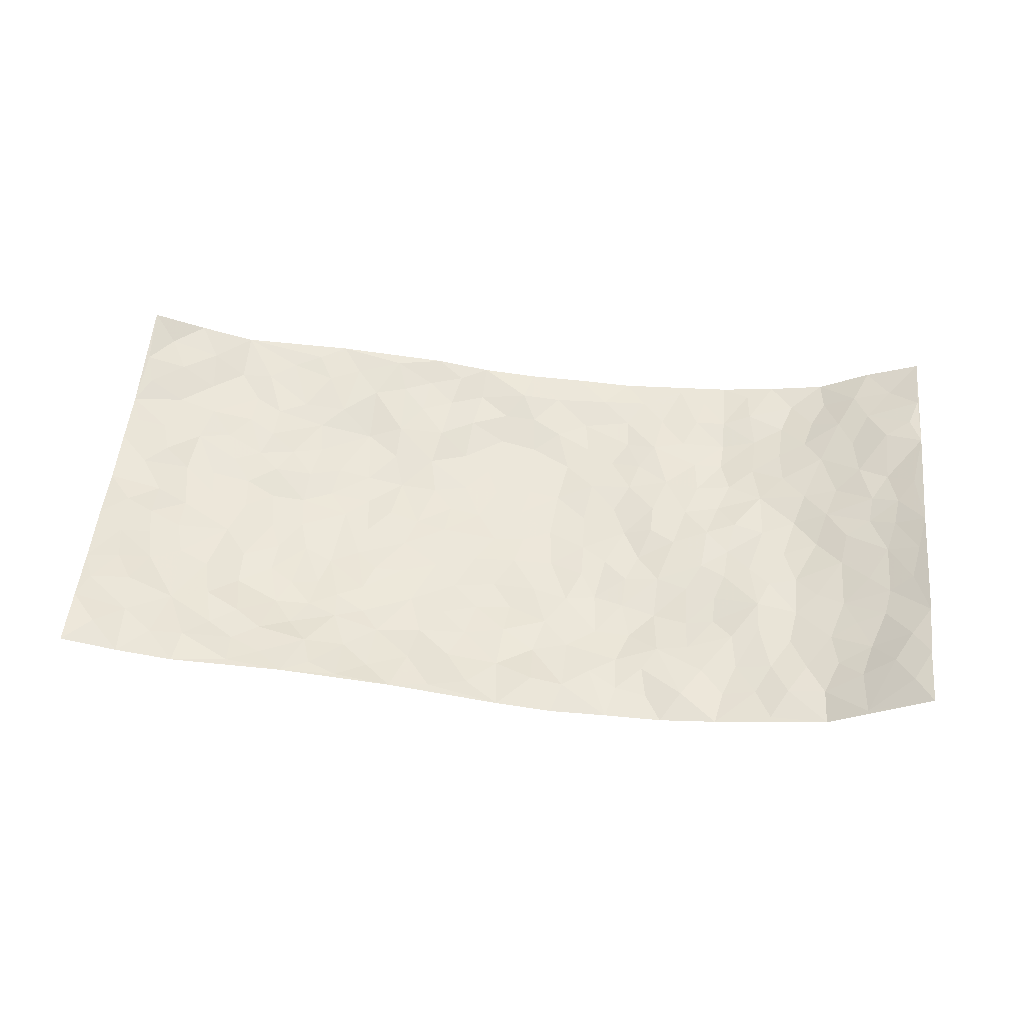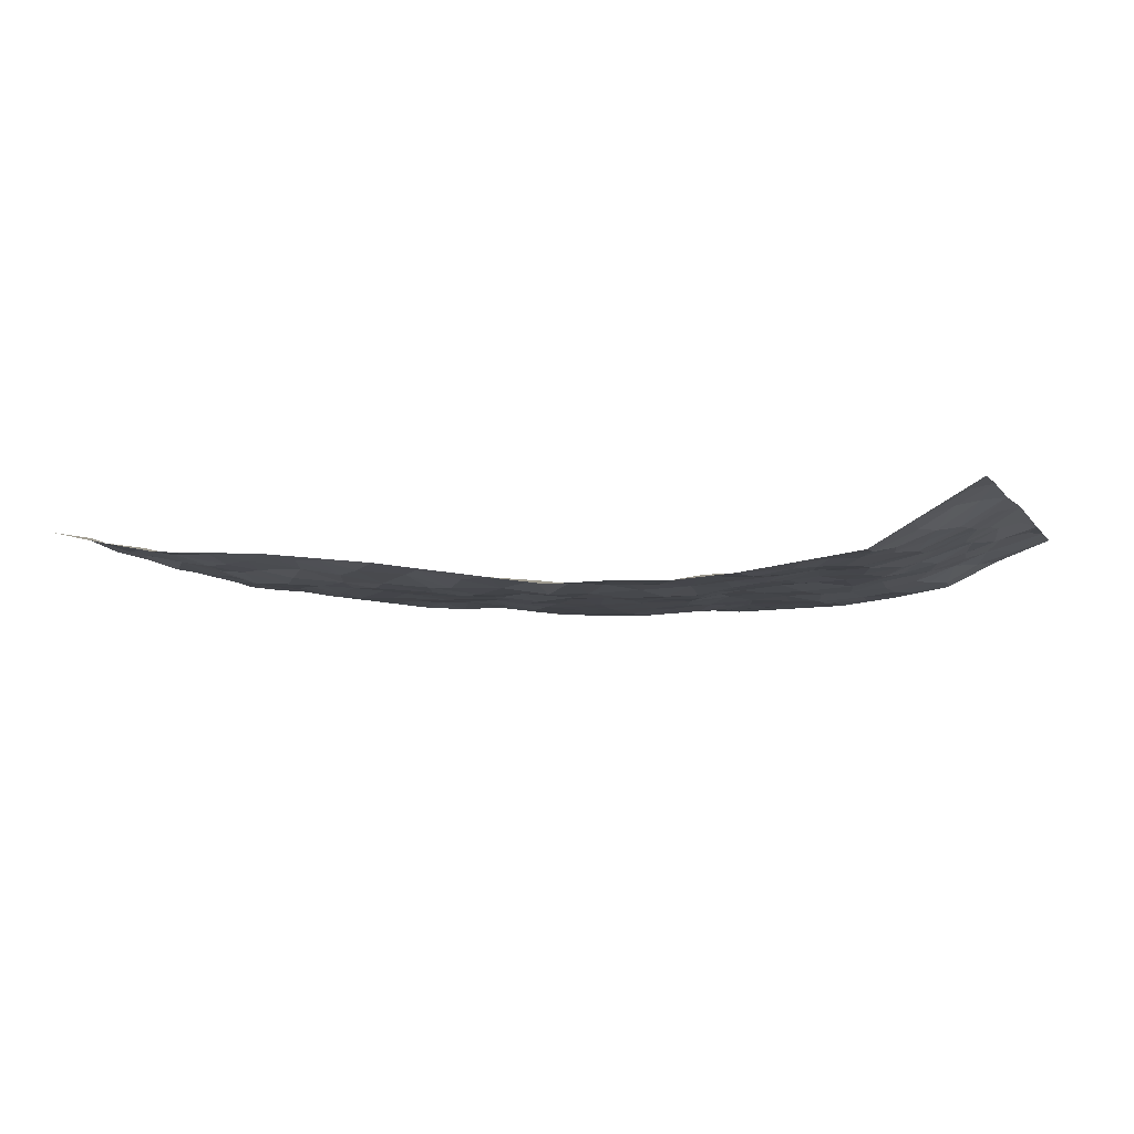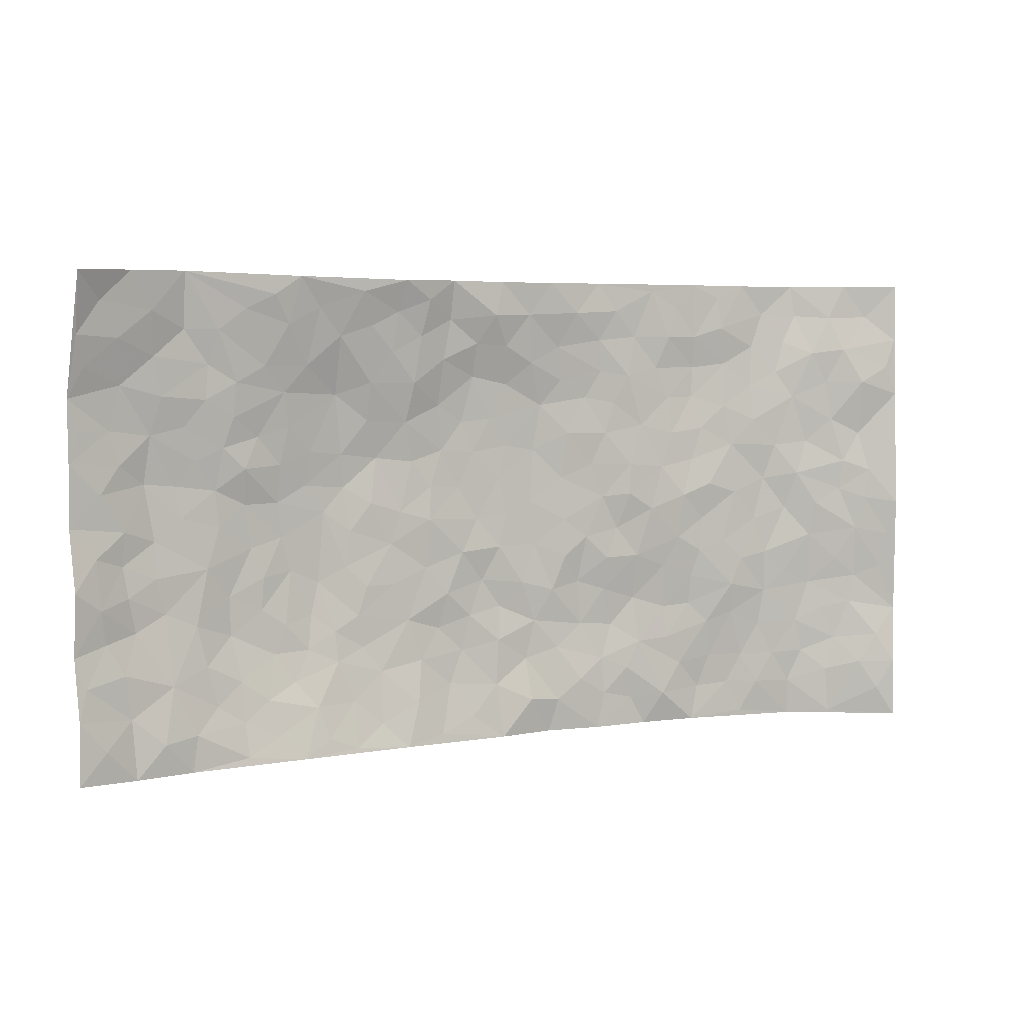
<metadata>
{"format":"obj","ext":"obj","renderer":"f3d","projection":"perspective","resolution":1024,"background":"white","views":[{"elev":52.2,"azim":5.4,"up":"+Z"},{"elev":-4.9,"azim":19.4,"up":"+Z"},{"elev":3.9,"azim":-27.7,"up":"+Y"}]}
</metadata>
<code>
v -0.9726 0.005073 0.09195
v -0.9681 0.9912 0.1104
v 0.9521 0.002147 0.1274
v 0.9612 0.9999 0.1055
v -0.797 0.3918 0.026
v -0.9777 0.4993 0.05964
v -0.8572 0.3573 0.03963
v 0.002951 0.002106 -0.0271
v -0.9755 0.2515 0.07401
v -0.9184 0.3383 0.06349
v -0.7303 0.003541 0.04442
v -0.9712 0.1286 0.09081
v -0.7105 0.2921 0.0161
v -0.8519 0.002964 0.06673
v -0.8416 0.2879 0.03379
v -0.4847 0.006354 0.03302
v -0.9527 0.19 0.07728
v -0.2917 0.1686 -0.01948
v -0.7774 0.321 0.02247
v -0.8588 0.1213 0.05788
v -0.9163 0.06632 0.08395
v -0.7906 0.06601 0.05943
v -0.6705 0.1276 0.02334
v -0.7199 0.07672 0.04321
v -0.8701 0.2086 0.05848
v -0.9081 0.2706 0.05619
v -0.7671 0.1779 0.03879
v -0.6909 0.2099 0.02055
v -0.863 0.4876 0.03917
v -0.9732 0.3762 0.07928
v -0.7337 0.9979 0.03405
v -0.5362 0.2217 -0.01114
v 0.2633 0.1568 -0.04767
v -0.9782 0.7483 0.05853
v -0.3677 0.3932 -0.03197
v -0.7828 0.7518 0.02839
v -0.7991 0.8304 0.03317
v -0.5837 0.4415 -0.01429
v -0.6009 0.6042 0.001604
v -0.4869 0.9937 0.03064
v -0.9556 0.6861 0.05459
v -0.6637 0.5618 -0.00152
v -0.3919 0.7534 -0.02707
v -0.5093 0.2796 -0.0139
v -0.4589 0.2251 -0.01647
v -0.4933 0.1625 -0.003811
v -0.4496 0.6355 -0.02542
v -0.3681 0.5593 -0.04315
v 0.1671 0.4733 -0.05089
v -0.3328 0.222 -0.02495
v -0.2102 0.6102 -0.04377
v -0.3764 0.6285 -0.03708
v -0.2988 0.06002 -0.001451
v -0.6275 0.7087 0.009924
v -0.3934 0.1955 -0.01337
v -0.8719 0.617 0.03656
v -0.037 0.3476 -0.055
v 0.05897 0.3387 -0.04892
v 0.3001 0.4508 -0.04573
v -0.09466 0.551 -0.05429
v -0.1644 0.5559 -0.04391
v 0.0936 0.6295 -0.06308
v -0.6344 0.345 -0.00551
v -0.7515 0.5732 0.006592
v -0.9483 0.8076 0.06536
v -0.5569 0.1307 0.01219
v -0.3628 0.01625 0.01807
v -0.7969 0.465 0.01809
v -0.6152 0.173 0.01223
v -0.6094 0.02115 0.03595
v -0.2406 0.005916 0.007707
v -0.6122 0.08972 0.0225
v -0.5424 0.05604 0.02488
v -0.4267 0.04132 0.02063
v -0.4476 0.1069 0.009834
v -0.8919 0.6851 0.03817
v -0.9654 0.8699 0.08224
v -0.7388 0.5083 0.00887
v 0.001339 0.9945 -0.02668
v -0.8044 0.6747 0.02087
v -0.5627 0.3142 -0.01178
v -0.515 0.4604 -0.025
v 0.007345 0.5709 -0.05769
v -0.04866 0.4823 -0.05394
v 0.004592 0.4191 -0.05076
v -0.1229 0.1279 -0.03629
v -0.5706 0.6687 -0.006322
v -0.9135 0.5616 0.04978
v -0.7335 0.6904 0.01409
v -0.4494 0.2966 -0.0265
v -0.6323 0.2661 -0.004481
v -0.5021 0.6869 -0.01158
v -0.1717 0.4853 -0.03655
v -0.2619 0.4364 -0.03728
v -0.6483 0.6477 0.005929
v -0.008583 0.1165 -0.0403
v -0.4168 0.5097 -0.0354
v -0.3427 0.2891 -0.0255
v -0.2401 0.5039 -0.03766
v -0.1791 0.382 -0.03946
v -0.9774 0.6238 0.06167
v -0.7071 0.6219 0.007209
v -0.8164 0.5789 0.01495
v -0.3598 0.1119 -0.005085
v -0.5237 0.5324 -0.0229
v -0.6839 0.4051 0.00643
v -0.128 0.324 -0.03792
v -0.1482 0.2496 -0.0436
v -0.5192 0.6104 -0.01607
v 0.1107 0.7282 -0.06097
v -0.001413 0.2144 -0.04458
v -0.07114 0.2727 -0.04591
v 0.00633 0.2874 -0.05626
v -0.4306 0.3634 -0.03323
v -0.1948 0.1849 -0.02981
v -0.6558 0.4872 -0.0008205
v -0.5577 0.3805 -0.0126
v -0.4941 0.391 -0.02659
v -0.3081 0.5244 -0.03586
v -0.258 0.351 -0.03266
v -0.3559 0.467 -0.03519
v -0.2249 0.272 -0.03267
v -0.08929 0.411 -0.04382
v -0.5971 0.5309 -0.01321
v -0.09073 0.1978 -0.04576
v -0.21 0.0964 -0.009372
v -0.3983 0.2589 -0.02036
v -0.9247 0.4376 0.05644
v -0.8674 0.4201 0.03657
v 0.09383 0.4218 -0.05596
v 0.2116 0.2371 -0.05696
v 0.08385 0.5162 -0.05879
v 0.02064 0.4874 -0.05476
v 0.1681 0.3924 -0.04738
v 0.7859 0.4978 0.04354
v 0.2221 0.4335 -0.04734
v 0.2694 0.3131 -0.05195
v 0.1619 0.5667 -0.05633
v 0.124 0.996 -0.03186
v -0.2935 0.6193 -0.04582
v 0.4267 0.8797 -0.03099
v 0.4923 0.9987 -0.03105
v -0.2127 0.7776 -0.02171
v -0.0569 0.8622 -0.03753
v -0.3215 0.3493 -0.0278
v -0.4611 0.5652 -0.03073
v -0.07141 0.05338 -0.02633
v -0.1543 0.02471 -0.007825
v 0.1246 0.002831 -0.0437
v 0.01523 0.8574 -0.03844
v -0.01564 0.6994 -0.05822
v 0.4253 0.1966 -0.03276
v 0.3453 0.2896 -0.05074
v 0.5934 0.5265 -0.009069
v 0.5262 0.5467 -0.011
v 0.4593 0.1352 -0.03016
v 0.5263 0.2282 -0.02129
v 0.417 0.3613 -0.03264
v 0.02377 0.6402 -0.06045
v -0.0586 0.6271 -0.05734
v -0.1466 0.729 -0.04773
v -0.08618 0.6929 -0.0576
v -0.05946 0.7909 -0.05396
v -0.1361 0.6326 -0.05303
v 0.02245 0.7741 -0.05744
v 0.2464 0.9973 -0.04032
v -0.0167 0.9226 -0.02194
v -0.2681 0.8422 -0.01012
v -0.198 0.8764 -0.01719
v -0.3159 0.778 -0.01714
v -0.2416 0.9921 0.01006
v -0.2277 0.6946 -0.03498
v -0.3184 0.6988 -0.03152
v -0.1389 0.8273 -0.03292
v -0.1214 0.9948 -0.01524
v 0.2207 0.7449 -0.05312
v 0.1754 0.6663 -0.05227
v 0.328 0.5943 -0.03269
v 0.2629 0.5224 -0.04574
v 0.268 0.665 -0.04353
v 0.427 0.7436 -0.03498
v 0.3578 0.6822 -0.03551
v 0.2882 0.7323 -0.04237
v 0.0704 0.926 -0.03409
v 0.08089 0.8209 -0.04571
v 0.1476 0.8563 -0.04737
v 0.2527 0.8722 -0.04316
v 0.3239 0.7925 -0.03637
v 0.234 0.5949 -0.04949
v -0.8781 0.8648 0.06038
v -0.6827 0.8154 0.01622
v -0.8693 0.7739 0.03832
v -0.8521 0.9954 0.06932
v -0.9171 0.9365 0.07541
v -0.807 0.9191 0.05122
v -0.7337 0.8847 0.02308
v -0.605 0.9268 0.02773
v -0.6623 0.8841 0.02572
v -0.688 0.7444 0.01671
v -0.5606 0.8118 0.01115
v -0.6223 0.7792 0.01466
v -0.5106 0.8973 0.02027
v -0.3911 0.8745 0.002492
v -0.5438 0.9563 0.032
v -0.4653 0.8133 -0.0002447
v -0.4416 0.9323 0.01562
v -0.3428 0.967 0.01816
v -0.5128 0.7586 -0.003285
v -0.3194 0.8969 0.0004393
v -0.2573 0.9261 -0.003947
v 0.1586 0.7836 -0.05341
v 0.2571 0.8032 -0.04604
v 0.1902 0.9314 -0.03541
v 0.3956 0.8115 -0.03612
v 0.3397 0.8802 -0.03878
v 0.3836 0.9822 -0.03525
v 0.2907 0.9368 -0.03703
v 0.4441 0.948 -0.03253
v 0.3819 0.4927 -0.02784
v 0.3267 0.528 -0.03209
v 0.4859 0.6031 -0.02505
v 0.4343 0.6637 -0.02882
v 0.4075 0.5872 -0.02771
v 0.3564 0.19 -0.04015
v 0.4844 0.3348 -0.02448
v 0.4607 0.5219 -0.01683
v 0.3493 0.3874 -0.03805
v -0.1236 0.9122 -0.02949
v -0.1814 0.9529 -0.006831
v 0.3236 0.1327 -0.03933
v 0.6161 0.01576 -0.01445
v 0.2035 0.3331 -0.05602
v 0.2735 0.3843 -0.0436
v 0.5868 0.2486 -0.01066
v 0.7352 0.9979 0.006013
v 0.9579 0.2506 0.1173
v 0.4953 0.812 -0.03916
v 0.7193 0.4884 0.01089
v 0.4916 0.7461 -0.03759
v 0.9549 0.5009 0.1262
v 0.672 0.2953 -0.00114
v 0.5113 0.468 -0.01849
v 0.7782 0.3122 0.02547
v 0.5631 0.416 -0.008844
v 0.4941 0.002786 -0.0327
v 0.092 0.2512 -0.0522
v 0.5097 0.07786 -0.03389
v 0.1367 0.3182 -0.04949
v 0.4205 0.2667 -0.03902
v 0.8662 0.266 0.06496
v 0.6435 0.4625 -0.003533
v 0.5823 0.08345 -0.02138
v 0.4509 0.4256 -0.02277
v 0.6093 0.3724 -0.002183
v 0.2906 0.2319 -0.05627
v 0.4822 0.272 -0.02987
v 0.2675 0.07783 -0.04317
v 0.3715 0.001664 -0.04311
v 0.2479 0.001161 -0.04036
v 0.2042 0.1146 -0.03826
v 0.06999 0.1685 -0.05095
v 0.1476 0.189 -0.05008
v 0.6162 0.1488 -0.01269
v 0.7744 0.4242 0.03282
v 0.7494 0.2224 0.01669
v 0.6539 0.0821 -0.003921
v 0.6711 0.3857 0.002673
v 0.7191 0.3404 0.01296
v 0.878 0.3271 0.06938
v 0.742 0.5684 0.02789
v 0.6953 0.147 0.0007107
v 0.7646 0.1512 0.01934
v 0.834 0.3685 0.05524
v 0.9261 0.3502 0.1007
v 0.8755 0.4395 0.07639
v 0.5841 0.3135 -0.003759
v 0.8141 0.1071 0.04776
v 0.3361 0.0629 -0.04342
v 0.4144 0.0683 -0.02873
v 0.07405 0.07853 -0.02942
v 0.1456 0.07231 -0.03828
v 0.9605 0.7513 0.1109
v 0.735 0.08072 0.006021
v 0.6589 0.2171 -0.006384
v 0.9409 0.4255 0.1136
v 0.8931 0.51 0.08831
v 0.8058 0.2515 0.03919
v 0.5371 0.1493 -0.02623
v 0.7381 0.003037 0.003403
v 0.5049 0.3941 -0.01724
v 0.9155 0.06452 0.1124
v 0.9511 0.1269 0.1287
v 0.8349 0.1811 0.05173
v 0.8798 0.1256 0.09102
v 0.8212 0.01027 0.05214
v 0.9166 0.1892 0.1056
v 0.6681 0.5564 -0.0022
v 0.692 0.6335 0.009094
v 0.5874 0.6359 -0.01413
v 0.819 0.6924 0.05457
v 0.6335 0.7713 -0.009425
v 0.9387 0.626 0.1084
v 0.7655 0.6425 0.02956
v 0.8458 0.5961 0.0663
v 0.732 0.7446 0.02151
v 0.8384 0.5314 0.06081
v 0.9018 0.575 0.09159
v 0.8828 0.6603 0.07361
v 0.641 0.6926 -0.001822
v 0.5679 0.7238 -0.01956
v 0.5125 0.6739 -0.02698
v 0.8416 0.8536 0.0697
v 0.713 0.8709 0.007473
v 0.8054 0.7779 0.05014
v 0.8818 0.7791 0.09001
v 0.7738 0.8451 0.04125
v 0.9581 0.8756 0.1074
v 0.6947 0.8026 0.006197
v 0.9366 0.8128 0.1055
v 0.743 0.9311 0.01107
v 0.8461 0.9994 0.06102
v 0.6143 0.9981 -0.01502
v 0.8132 0.9267 0.04974
v 0.8959 0.9289 0.0769
v 0.6644 0.9341 -0.009307
v 0.5593 0.9014 -0.01791
v 0.495 0.8813 -0.0303
v 0.5531 0.9698 -0.02156
v 0.5731 0.8219 -0.02443
v 0.6392 0.8605 -0.01257
f 29 6 128
f 12 21 20
f 26 10 9
f 55 45 46
f 27 19 15
f 26 9 17
f 101 6 88
f 12 1 21
f 7 15 19
f 125 86 96
f 84 123 85
f 129 29 128
f 25 27 15
f 12 20 17
f 73 75 66
f 22 14 11
f 26 17 25
f 9 12 17
f 25 15 26
f 5 129 7
f 52 146 48
f 55 18 50
f 7 19 5
f 20 27 25
f 124 82 105
f 41 76 34
f 20 14 22
f 14 20 21
f 14 21 1
f 24 22 11
f 24 27 22
f 72 66 69
f 69 32 91
f 70 24 11
f 24 23 27
f 17 20 25
f 27 20 22
f 10 15 7
f 10 26 15
f 23 28 27
f 27 13 19
f 28 23 69
f 13 27 28
f 119 121 94
f 10 7 129
f 6 30 128
f 9 10 30
f 36 192 80
f 80 102 89
f 118 81 44
f 64 103 78
f 115 126 86
f 45 32 46
f 91 63 13
f 129 68 29
f 95 87 54
f 95 54 199
f 202 40 204
f 82 97 105
f 29 88 6
f 18 55 104
f 148 126 71
f 38 82 124
f 50 18 122
f 117 82 38
f 5 19 106
f 82 117 118
f 80 64 102
f 127 45 55
f 194 77 190
f 98 35 114
f 39 124 105
f 127 50 98
f 106 19 13
f 66 75 46
f 39 95 42
f 63 117 38
f 95 89 102
f 101 56 76
f 51 140 99
f 18 53 126
f 62 83 132
f 45 127 90
f 112 113 57
f 103 29 68
f 130 85 58
f 109 39 105
f 35 94 121
f 113 246 58
f 151 165 163
f 120 100 94
f 114 127 98
f 192 190 65
f 95 39 87
f 36 191 37
f 67 104 74
f 56 101 88
f 13 63 106
f 192 34 76
f 268 241 243
f 108 115 125
f 93 84 60
f 133 84 85
f 156 288 157
f 101 76 41
f 80 103 64
f 105 97 146
f 99 61 51
f 92 109 47
f 125 96 111
f 158 227 153
f 75 104 55
f 69 66 32
f 81 91 32
f 106 78 68
f 42 64 78
f 77 34 65
f 24 70 72
f 75 73 16
f 16 71 67
f 2 34 77
f 13 28 91
f 103 56 88
f 56 80 76
f 72 69 23
f 11 16 70
f 16 73 70
f 16 67 74
f 115 18 126
f 24 72 23
f 73 72 70
f 16 74 75
f 72 73 66
f 32 45 44
f 84 83 60
f 66 46 32
f 78 106 116
f 117 63 81
f 67 53 104
f 103 68 78
f 69 91 28
f 36 80 89
f 106 38 116
f 106 68 5
f 81 118 117
f 62 132 138
f 32 44 81
f 53 67 71
f 57 58 85
f 123 100 107
f 93 60 61
f 33 230 224
f 8 96 147
f 132 133 130
f 140 48 119
f 93 100 123
f 122 98 50
f 164 60 160
f 53 71 126
f 125 112 108
f 193 194 195
f 75 55 46
f 63 91 81
f 56 103 80
f 196 198 31
f 18 104 53
f 121 48 97
f 38 106 63
f 118 97 82
f 97 35 121
f 51 172 140
f 130 134 49
f 87 39 109
f 288 252 263
f 97 114 35
f 47 43 92
f 57 113 58
f 248 130 58
f 34 101 41
f 114 90 127
f 116 124 42
f 145 94 35
f 118 114 97
f 167 79 175
f 98 145 35
f 85 123 57
f 43 47 52
f 199 36 89
f 42 78 116
f 159 83 62
f 88 29 103
f 74 104 75
f 118 44 90
f 173 140 172
f 42 95 102
f 190 192 37
f 65 190 77
f 89 95 199
f 125 111 112
f 92 87 109
f 18 115 122
f 177 180 176
f 112 57 107
f 109 105 146
f 93 94 100
f 285 286 275
f 96 86 147
f 137 232 131
f 57 123 107
f 87 92 208
f 49 134 136
f 132 130 49
f 161 164 162
f 50 127 55
f 122 108 107
f 122 107 100
f 48 140 52
f 118 90 114
f 99 119 94
f 123 84 93
f 36 37 192
f 48 121 119
f 120 122 100
f 39 42 124
f 38 124 116
f 248 58 246
f 44 45 90
f 98 122 120
f 146 52 47
f 94 93 99
f 168 209 170
f 212 183 188
f 202 197 200
f 42 102 64
f 107 108 112
f 99 93 61
f 8 280 96
f 112 111 113
f 125 115 86
f 115 108 122
f 128 30 10
f 5 68 129
f 10 129 128
f 132 49 138
f 83 84 133
f 130 133 85
f 83 133 132
f 248 134 130
f 156 152 224
f 151 110 165
f 212 186 211
f 153 224 249
f 254 251 244
f 246 261 262
f 225 158 249
f 49 136 179
f 185 184 150
f 214 188 181
f 181 188 182
f 161 163 174
f 143 170 172
f 110 211 185
f 184 79 167
f 174 228 169
f 62 110 159
f 163 150 144
f 210 169 229
f 170 143 168
f 176 211 110
f 98 120 145
f 94 145 120
f 48 146 97
f 109 146 47
f 148 86 126
f 147 86 148
f 71 8 148
f 8 147 148
f 244 276 254
f 232 136 134
f 174 143 161
f 60 83 160
f 163 162 151
f 159 160 83
f 261 281 262
f 259 281 149
f 219 220 59
f 246 113 111
f 33 255 131
f 157 256 152
f 137 255 153
f 230 278 279
f 262 260 33
f 154 155 242
f 131 255 137
f 248 131 232
f 281 280 149
f 259 258 278
f 220 179 59
f 159 151 160
f 162 160 151
f 164 61 60
f 228 174 144
f 144 174 163
f 159 110 151
f 161 172 164
f 186 184 185
f 161 162 163
f 61 164 51
f 160 162 164
f 187 217 213
f 150 163 165
f 205 202 200
f 79 184 139
f 170 43 173
f 174 169 143
f 161 143 172
f 167 144 150
f 176 180 183
f 172 170 173
f 223 226 221
f 185 150 165
f 99 140 119
f 207 206 203
f 172 51 164
f 43 52 173
f 173 52 140
f 167 175 228
f 228 229 169
f 210 168 169
f 177 110 62
f 189 138 179
f 62 138 177
f 136 232 233
f 181 182 222
f 150 184 167
f 178 180 189
f 49 179 138
f 177 138 189
f 180 178 182
f 178 179 220
f 307 308 304
f 222 223 221
f 215 187 188
f 176 183 212
f 187 213 186
f 214 215 188
f 185 211 186
f 237 181 239
f 182 188 183
f 110 185 165
f 216 215 141
f 211 176 212
f 182 183 180
f 176 110 177
f 213 184 186
f 178 189 179
f 177 189 180
f 195 190 37
f 197 198 200
f 195 194 190
f 34 192 65
f 80 192 76
f 37 196 195
f 194 2 77
f 193 2 194
f 196 37 191
f 31 193 195
f 198 196 191
f 31 195 196
f 199 201 191
f 197 204 31
f 198 191 201
f 31 198 197
f 201 199 54
f 36 199 191
f 54 208 201
f 208 43 205
f 208 54 87
f 198 201 200
f 206 205 203
f 43 170 203
f 210 207 209
f 40 202 206
f 31 204 40
f 197 202 204
f 208 205 200
f 43 203 205
f 205 206 202
f 203 209 207
f 171 40 207
f 40 206 207
f 208 200 201
f 43 208 92
f 170 209 203
f 168 143 169
f 207 210 171
f 168 210 209
f 188 187 212
f 212 187 186
f 166 139 213
f 184 213 139
f 237 214 181
f 215 214 141
f 216 141 218
f 213 217 166
f 142 166 216
f 217 216 166
f 187 215 217
f 216 217 215
f 237 141 214
f 142 216 218
f 223 222 182
f 179 136 59
f 223 220 219
f 267 238 251
f 237 327 141
f 223 182 178
f 158 290 253
f 220 223 178
f 59 233 227
f 233 59 136
f 248 246 131
f 153 249 158
f 251 254 267
f 223 219 226
f 111 261 246
f 297 251 238
f 276 256 157
f 167 228 144
f 229 228 175
f 175 171 229
f 229 171 210
f 260 257 33
f 265 271 272
f 266 289 283
f 269 243 250
f 249 224 152
f 266 283 271
f 227 233 137
f 253 227 158
f 325 313 320
f 135 264 275
f 310 329 239
f 270 298 297
f 249 256 225
f 275 273 269
f 311 222 221
f 155 154 299
f 234 276 157
f 310 311 299
f 222 239 181
f 221 226 155
f 266 263 252
f 242 290 244
f 264 273 275
f 273 264 243
f 242 244 154
f 276 290 225
f 288 234 157
f 240 282 302
f 275 286 306
f 225 290 158
f 234 263 284
f 241 254 276
f 233 232 137
f 137 153 227
f 264 135 238
f 244 251 154
f 260 259 257
f 227 253 219
f 33 224 255
f 154 297 299
f 240 302 307
f 297 154 251
f 264 268 243
f 253 226 219
f 271 284 263
f 277 294 293
f 290 242 253
f 241 234 284
f 59 227 219
f 242 155 226
f 252 245 231
f 157 152 156
f 257 230 33
f 152 256 249
f 278 230 257
f 262 33 131
f 224 153 255
f 259 278 257
f 134 248 232
f 230 279 224
f 96 261 111
f 261 96 280
f 280 281 261
f 246 262 131
f 252 247 245
f 268 267 241
f 283 277 272
f 288 247 252
f 275 274 285
f 295 291 294
f 267 268 264
f 263 234 288
f 309 310 299
f 290 276 244
f 283 272 271
f 267 254 241
f 265 243 241
f 236 240 285
f 297 238 270
f 303 305 298
f 241 276 234
f 221 155 299
f 272 277 293
f 250 243 287
f 286 285 240
f 284 271 265
f 271 263 266
f 295 3 291
f 225 256 276
f 241 284 265
f 289 266 231
f 3 292 291
f 321 235 323
f 293 294 296
f 279 278 258
f 245 279 258
f 279 156 224
f 260 281 259
f 280 8 149
f 262 281 260
f 231 266 252
f 267 264 238
f 306 304 270
f 283 289 295
f 243 269 273
f 236 269 250
f 294 292 296
f 274 236 285
f 269 274 275
f 250 287 293
f 245 289 231
f 236 274 269
f 156 279 247
f 242 226 253
f 247 279 245
f 243 265 287
f 288 156 247
f 265 272 293
f 296 292 236
f 293 287 265
f 295 294 277
f 277 283 295
f 236 250 296
f 289 3 295
f 292 294 291
f 293 296 250
f 300 304 308
f 325 320 235
f 329 330 326
f 270 304 303
f 270 303 298
f 309 305 301
f 135 306 270
f 299 297 298
f 298 309 299
f 238 135 270
f 300 314 305
f 303 300 305
f 304 306 307
f 300 303 304
f 282 319 315
f 322 325 235
f 275 306 135
f 307 306 286
f 240 307 286
f 308 307 302
f 302 282 308
f 308 282 315
f 305 309 298
f 310 309 301
f 310 301 329
f 310 239 311
f 222 311 239
f 299 311 221
f 319 312 315
f 312 323 316
f 301 305 318
f 305 314 316
f 300 308 315
f 316 314 312
f 312 314 315
f 315 314 300
f 323 312 324
f 316 313 318
f 282 4 317
f 330 313 325
f 4 321 324
f 235 320 323
f 282 317 319
f 312 319 317
f 326 325 322
f 316 320 313
f 316 318 305
f 142 218 327
f 327 218 141
f 316 323 320
f 324 312 317
f 4 324 317
f 321 323 324
f 318 313 330
f 328 326 322
f 326 327 329
f 329 327 237
f 326 328 327
f 322 142 328
f 327 328 142
f 329 237 239
f 301 318 330
f 326 330 325
f 330 329 301

</code>
